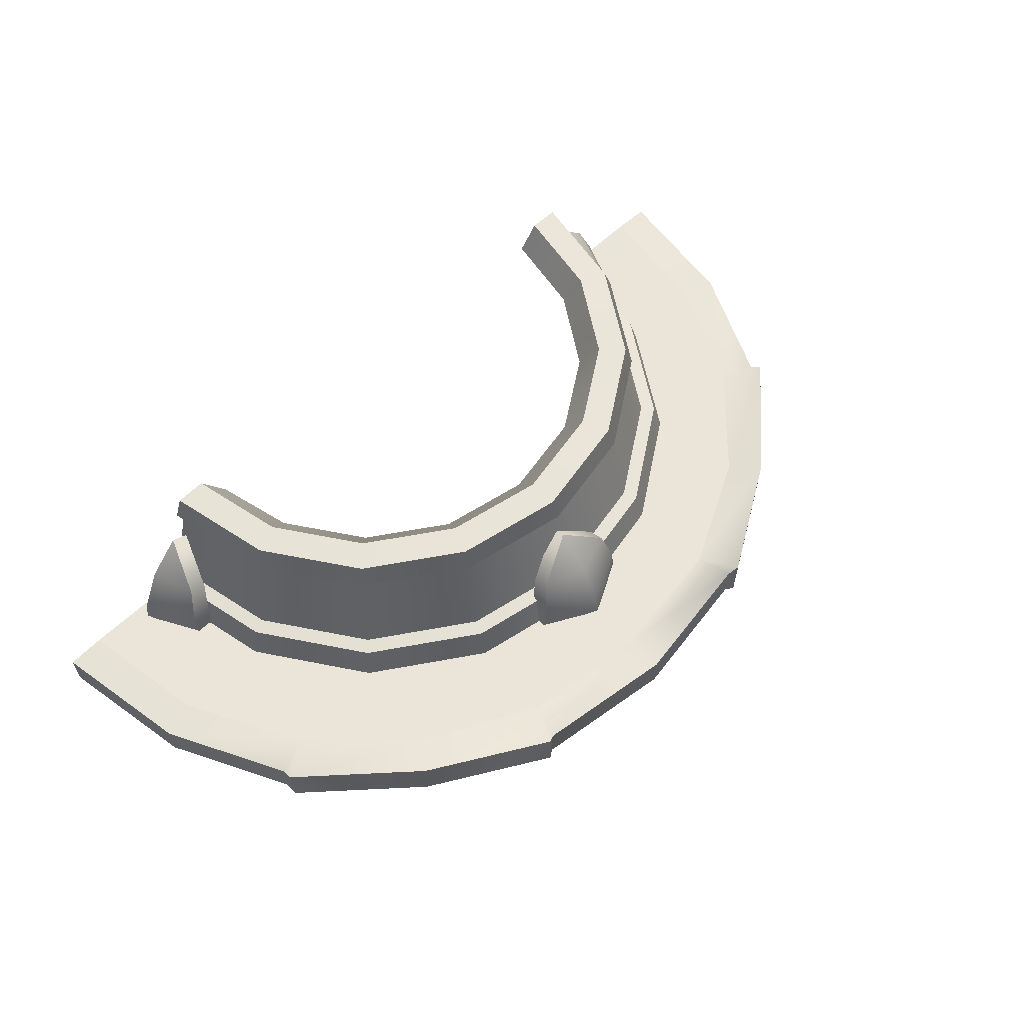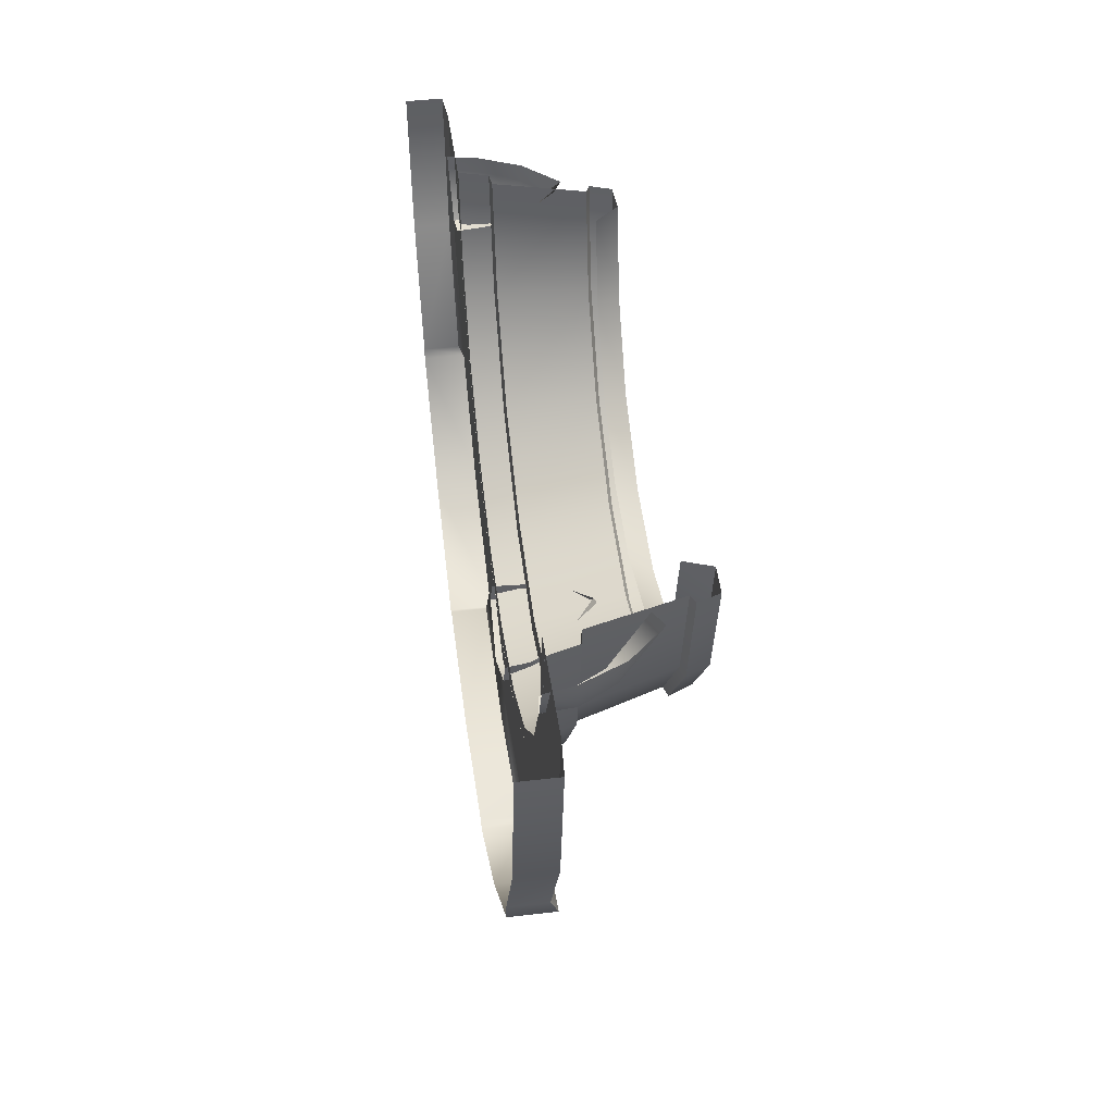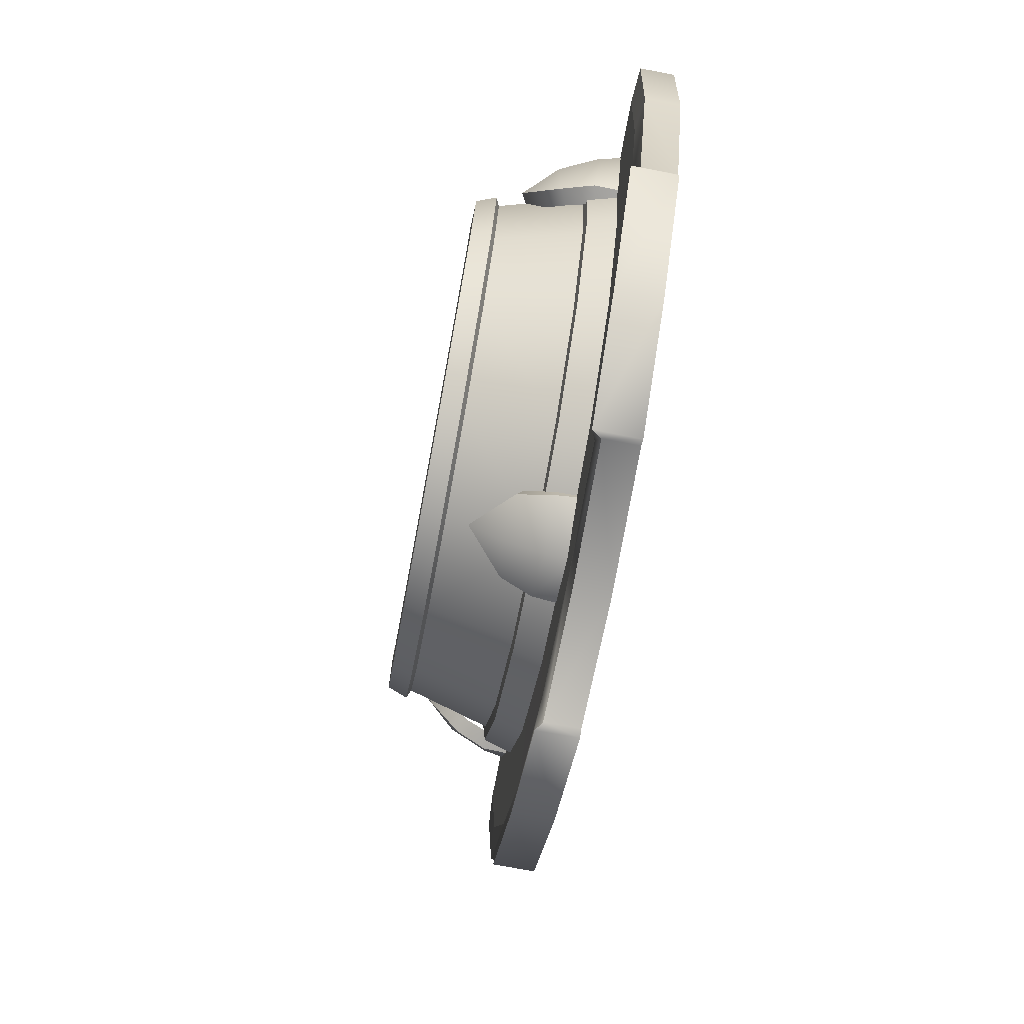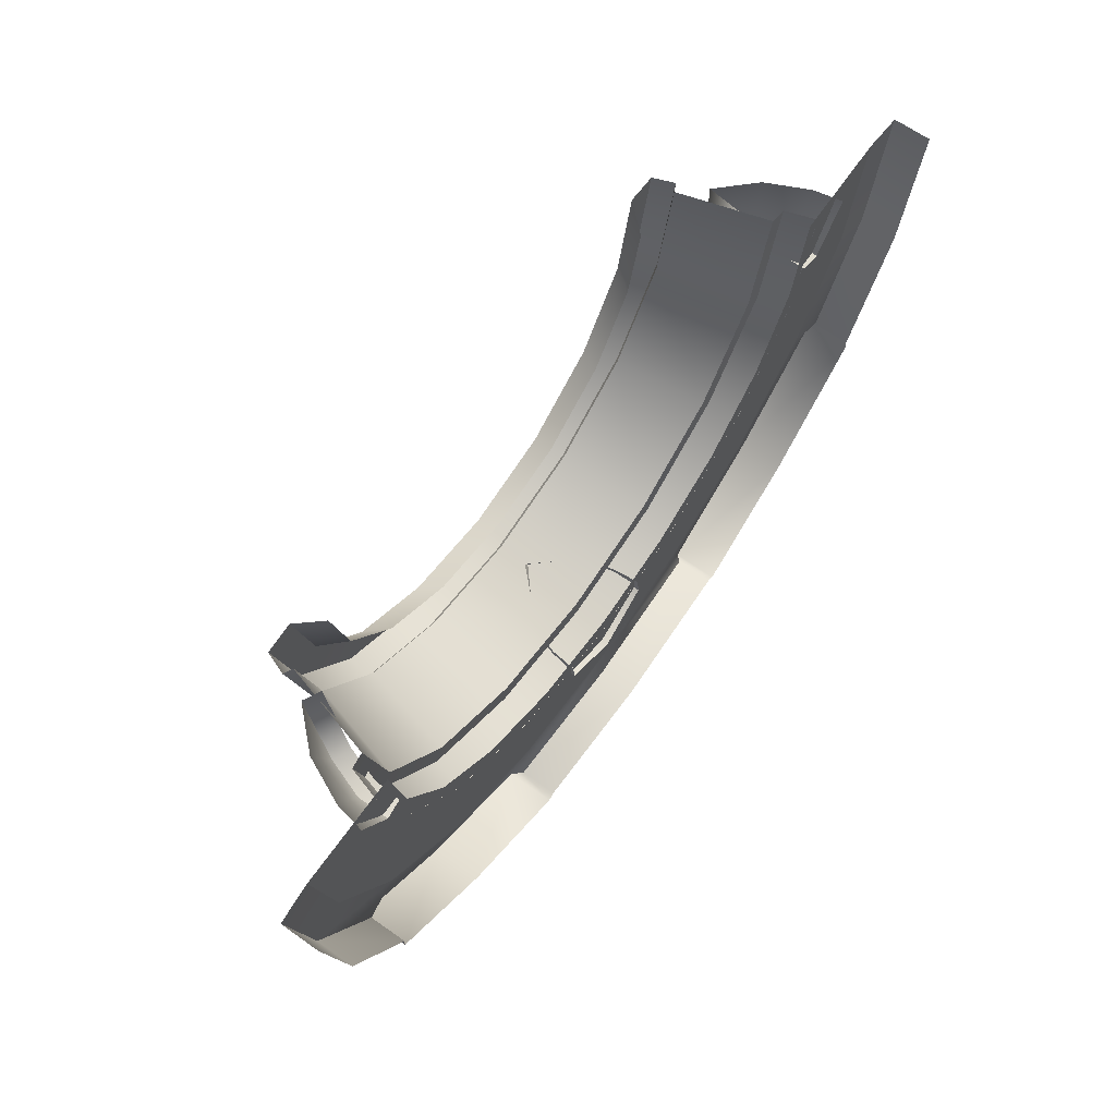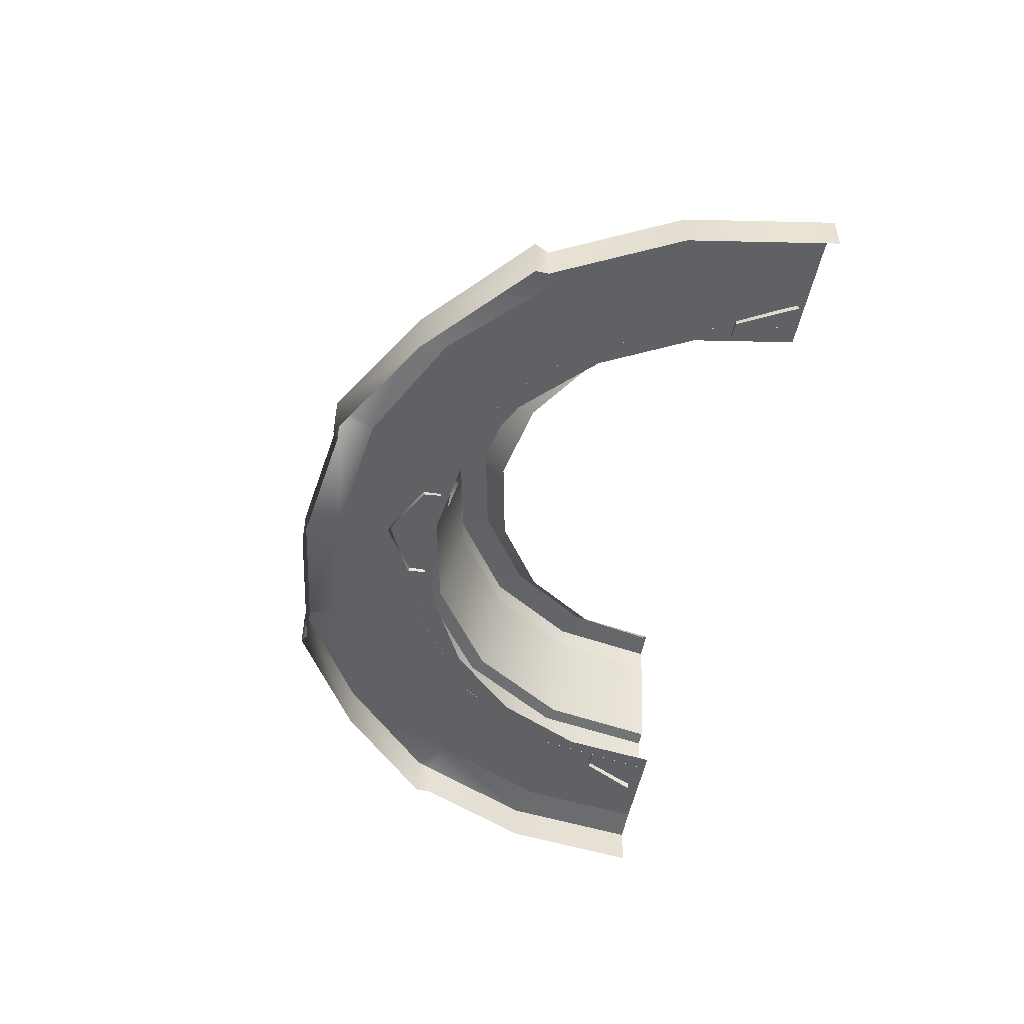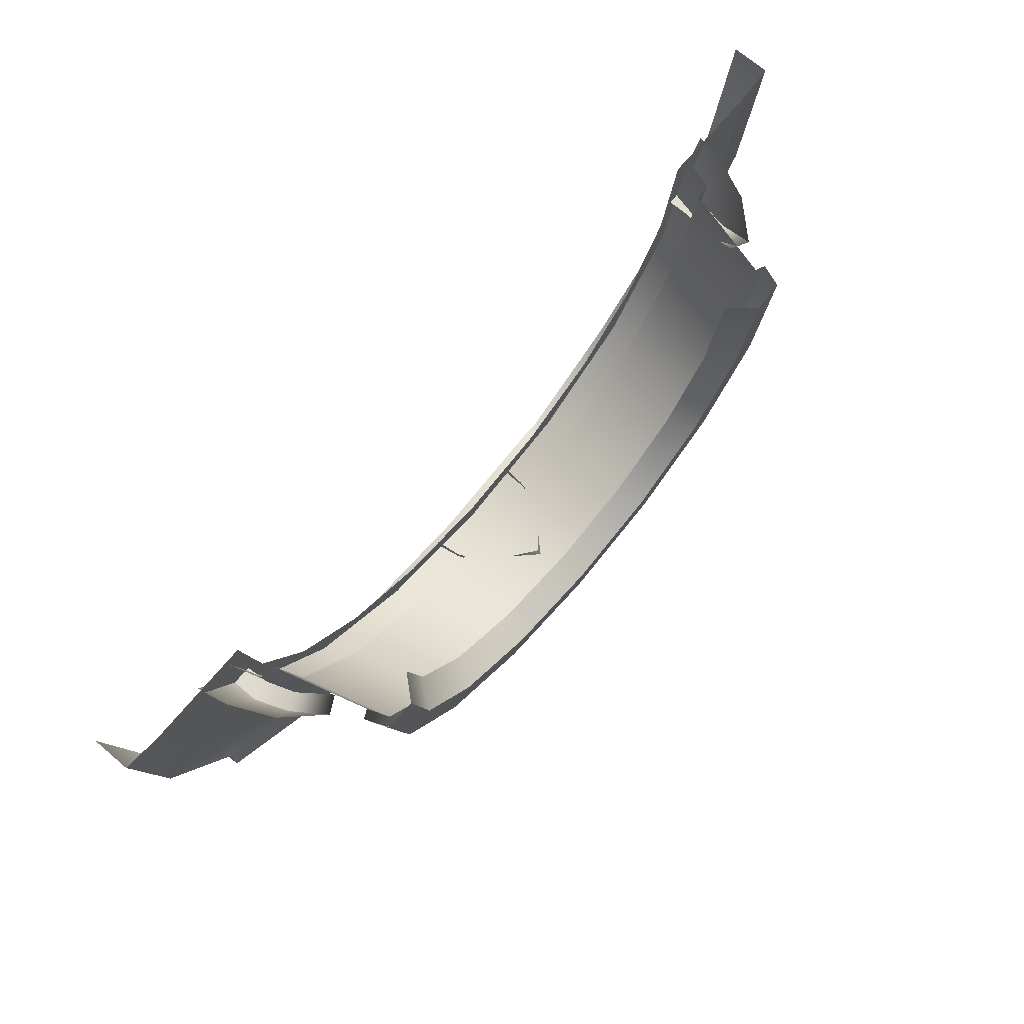
<metadata>
{"format":"obj","ext":"obj","renderer":"f3d","projection":"perspective","resolution":1024,"background":"white","views":[{"elev":59.4,"azim":135.4,"up":"+Y"},{"elev":44.3,"azim":82.2,"up":"+Z"},{"elev":-74.1,"azim":-100.6,"up":"+Z"},{"elev":66.9,"azim":-54.9,"up":"+Z"},{"elev":-49.8,"azim":-100.5,"up":"+Y"},{"elev":71.6,"azim":130.2,"up":"+Z"}]}
</metadata>
<code>
g Libel_Fountain
v -0.9663 0.0814 -0.01705
v -0.8916 0.1618 -0.1488
v -0.9525 0.1522 -0.01705
v -0.8913 0.0855 -0.1558
v -0.8643 0.2453 -0.1226
v -0.9036 0.2584 -0.01705
v -0.821 0.345 -0.01705
v -0.8462 0.08999 -0.1558
v -0.8916 0.1618 -0.1488
v -0.8913 0.0855 -0.1558
v -0.8429 0.1541 -0.1488
v -0.8643 0.2453 -0.1226
v -0.8218 0.2277 -0.1226
v -0.821 0.345 -0.01705
v -0.78 0.3232 -0.01705
v 0.2293 0.1742 -0.7524
v -0.07613 0.09811 -0.8363
v 0.2382 0.09811 -0.7738
v -0.07613 0.1742 -0.8131
v 0.4883 0.1742 -0.5793
v 0.5047 0.09811 -0.5957
v 0.6613 0.1742 -0.3204
v 0.6827 0.09811 -0.3292
v 0.7211 0.1742 -0.01939
v 0.7443 0.09811 -0.01939
v -0.3816 0.1742 -0.7524
v -0.3904 0.09811 -0.7738
v -0.6405 0.1742 -0.5793
v -0.6569 0.09811 -0.5957
v -0.8136 0.1742 -0.3204
v -0.835 0.09811 -0.3292
v -0.8753 0.1742 -0.01939
v -0.8985 0.09811 -0.01939
v 0.1909 0.4019 -0.6596
v -0.07611 0.1785 -0.7756
v 0.215 0.1785 -0.7177
v -0.07613 0.4019 -0.7127
v 0.4173 0.4019 -0.5083
v 0.4618 0.1785 -0.5528
v 0.5685 0.4019 -0.2819
v 0.6267 0.1785 -0.306
v 0.6207 0.4019 -0.01939
v 0.6836 0.1785 -0.01939
v -0.3431 0.4019 -0.6596
v -0.3672 0.1785 -0.7177
v -0.5695 0.4019 -0.5083
v -0.614 0.1785 -0.5528
v -0.7208 0.4019 -0.2819
v -0.7789 0.1785 -0.306
v -0.7749 0.4019 -0.01939
v -0.8378 0.1785 -0.01939
v 0.1915 0.4655 -0.6612
v -0.07613 0.4121 -0.7346
v 0.1993 0.4121 -0.6798
v -0.07613 0.4655 -0.7144
v 0.4185 0.4655 -0.5096
v 0.4327 0.4121 -0.5238
v 0.5701 0.4655 -0.2826
v 0.5887 0.4121 -0.2903
v 0.6224 0.4655 -0.01939
v 0.6425 0.4121 -0.01939
v -0.3438 0.4655 -0.6612
v -0.3515 0.4121 -0.6798
v -0.5707 0.4655 -0.5096
v -0.585 0.4121 -0.5238
v -0.7224 0.4655 -0.2826
v -0.741 0.4121 -0.2903
v -0.7766 0.4655 -0.01939
v -0.7967 0.4121 -0.01939
v 0.1632 0.4682 -0.5926
v -0.07613 0.4655 -0.7144
v 0.1915 0.4655 -0.6612
v -0.07611 0.4682 -0.6402
v 0.3661 0.4682 -0.457
v 0.4185 0.4655 -0.5096
v 0.5017 0.4682 -0.2541
v 0.5701 0.4655 -0.2826
v 0.5483 0.4682 -0.01939
v 0.6224 0.4655 -0.01939
v -0.3154 0.4682 -0.5926
v -0.3438 0.4655 -0.6612
v -0.5183 0.4682 -0.457
v -0.5707 0.4655 -0.5096
v -0.6539 0.4682 -0.2541
v -0.7224 0.4655 -0.2826
v -0.7025 0.4682 -0.01939
v -0.7766 0.4655 -0.01939
v 0.1434 0.4074 -0.5447
v -0.07611 0.4682 -0.6402
v 0.1632 0.4682 -0.5926
v -0.07611 0.4074 -0.5884
v 0.3294 0.4074 -0.4204
v 0.3661 0.4682 -0.457
v 0.4538 0.4074 -0.2343
v 0.5017 0.4682 -0.2541
v 0.4964 0.4074 -0.04596
v 0.5483 0.4682 -0.01939
v -0.2956 0.4074 -0.5447
v -0.3154 0.4682 -0.5926
v -0.4816 0.4074 -0.4204
v -0.5183 0.4682 -0.457
v -0.606 0.4074 -0.2343
v -0.6539 0.4682 -0.2541
v -0.6506 0.4074 -0.01939
v -0.7025 0.4682 -0.01939
v -0.07613 0.4121 -0.7346
v 0.1909 0.4019 -0.6596
v 0.1993 0.4121 -0.6798
v -0.07613 0.4019 -0.7127
v 0.4173 0.4019 -0.5083
v 0.4327 0.4121 -0.5238
v 0.5685 0.4019 -0.2819
v 0.5887 0.4121 -0.2903
v 0.6207 0.4019 -0.01939
v 0.6425 0.4121 -0.01939
v -0.3431 0.4019 -0.6596
v -0.3515 0.4121 -0.6798
v -0.5695 0.4019 -0.5083
v -0.585 0.4121 -0.5238
v -0.7208 0.4019 -0.2819
v -0.741 0.4121 -0.2903
v -0.7749 0.4019 -0.01939
v -0.7967 0.4121 -0.01939
v -0.07611 0.1785 -0.7756
v 0.2293 0.1742 -0.7524
v 0.215 0.1785 -0.7177
v -0.07613 0.1742 -0.8131
v 0.4883 0.1742 -0.5793
v 0.4618 0.1785 -0.5528
v 0.6613 0.1742 -0.3204
v 0.6267 0.1785 -0.306
v 0.7211 0.1742 -0.01939
v 0.6836 0.1785 -0.01939
v -0.3816 0.1742 -0.7524
v -0.3672 0.1785 -0.7177
v -0.6405 0.1742 -0.5793
v -0.614 0.1785 -0.5528
v -0.8136 0.1742 -0.3204
v -0.7789 0.1785 -0.306
v -0.8753 0.1742 -0.01939
v -0.8378 0.1785 -0.01939
v 0.8271 0.0814 -0.03352
v 0.7524 0.1618 -0.1652
v 0.7521 0.0855 -0.1722
v 0.8133 0.1522 -0.03352
v 0.7251 0.2453 -0.1391
v 0.7644 0.2584 -0.03352
v 0.6818 0.345 -0.03352
v 0.707 0.08999 -0.1722
v 0.7524 0.1618 -0.1652
v 0.7037 0.1541 -0.1652
v 0.7521 0.0855 -0.1722
v 0.7251 0.2453 -0.1391
v 0.6826 0.2277 -0.1391
v 0.6818 0.345 -0.03352
v 0.6408 0.3232 -0.03352
v 0.2789 0.09267 -1.076
v -0.07349 2.018e-07 -1.127
v 0.2789 1.996e-07 -1.076
v -0.0735 0.09267 -1.127
v 0.2979 2.002e-07 -1.089
v 0.2992 0.1102 -1.088
v 0.594 2.689e-07 -0.9156
v 0.594 0.1102 -0.9156
v 0.8587 3.349e-07 -0.6798
v 0.8595 0.1102 -0.6791
v 0.8574 1.809e-07 -0.6473
v 0.8574 0.09267 -0.6473
v 1.005 0.09267 -0.3505
v 1.005 1.679e-07 -0.3505
v 1.059 0.09267 -3.011e-07
v 1.059 1.526e-07 -3.052e-07
v -0.4259 0.09267 -1.076
v -0.4259 2.759e-07 -1.076
v -0.4449 2.002e-07 -1.089
v -0.4461 0.119 -1.088
v -0.741 1.926e-07 -0.9156
v -0.741 0.119 -0.9156
v -1.006 3.349e-07 -0.6798
v -1.006 0.119 -0.6791
v -1.004 2.572e-07 -0.6473
v -1.004 0.09267 -0.6473
v -1.152 0.09267 -0.3505
v -1.152 1.679e-07 -0.3505
v -1.208 0.09267 1.225e-06
v -1.208 -5.336e-14 1.221e-06
v 0.1709 0.09814 -0.742
v -0.0735 0.09915 -1.033
v 0.2507 0.09916 -0.9893
v -0.07341 0.09814 -0.7802
v 0.388 0.09814 -0.6314
v 0.5403 0.09916 -0.8417
v 0.5603 0.09814 -0.4591
v 0.7702 0.09916 -0.6119
v 0.6709 0.09814 -0.242
v 0.9178 0.09916 -0.3223
v 0.7084 0.09814 -3.009e-07
v 0.9681 0.09916 -3.008e-07
v -0.3177 0.09814 -0.742
v -0.3977 0.09916 -0.9893
v -0.5348 0.09814 -0.6314
v -0.6873 0.09916 -0.8417
v -0.7071 0.09814 -0.4591
v -0.9172 0.09916 -0.6119
v -0.8177 0.09814 -0.242
v -1.065 0.09916 -0.3223
v -0.8565 0.09814 1.225e-06
v -1.116 0.09916 1.225e-06
v -0.0735 0.09915 -1.033
v 0.2789 0.09267 -1.076
v 0.2507 0.09916 -0.9893
v -0.0735 0.09267 -1.127
v 0.2992 0.1102 -1.088
v 0.594 0.1102 -0.9156
v 0.5403 0.09916 -0.8417
v 0.8595 0.1102 -0.6791
v 0.7702 0.09916 -0.6119
v 0.8574 0.09267 -0.6473
v 1.005 0.09267 -0.3505
v 0.9178 0.09916 -0.3223
v 1.059 0.09267 -3.011e-07
v 0.9681 0.09916 -3.008e-07
v -0.4259 0.09267 -1.076
v -0.3977 0.09916 -0.9893
v -0.4461 0.119 -1.088
v -0.741 0.119 -0.9156
v -0.6873 0.09916 -0.8417
v -1.006 0.119 -0.6791
v -0.9172 0.09916 -0.6119
v -1.004 0.09267 -0.6473
v -1.152 0.09267 -0.3505
v -1.065 0.09916 -0.3223
v -1.208 0.09267 1.225e-06
v -1.116 0.09916 1.225e-06
v -0.2078 0.163 -0.8256
v -0.07599 0.0814 -0.9023
v -0.07599 0.1522 -0.8885
v -0.2148 0.0855 -0.8273
v 0.05573 0.1618 -0.8276
v 0.06274 0.0855 -0.8273
v -0.07599 0.2584 -0.8396
v -0.1862 0.2455 -0.8003
v -0.07599 0.345 -0.757
v 0.02954 0.2453 -0.8003
v -0.2078 0.1541 -0.7789
v -0.2148 0.0855 -0.8273
v -0.2078 0.163 -0.8256
v -0.2148 0.08999 -0.7822
v -0.1862 0.2278 -0.7578
v -0.1862 0.2455 -0.8003
v -0.07599 0.3232 -0.716
v -0.07599 0.345 -0.757
v 0.02954 0.2277 -0.7578
v 0.02954 0.2453 -0.8003
v 0.05573 0.1541 -0.7789
v 0.05573 0.1618 -0.8276
v 0.06274 0.08999 -0.7822
v 0.06274 0.0855 -0.8273
g Libel_Fountain_0
f 3 2 1
f 4 1 2
f 2 3 5
f 6 5 3
f 6 7 5
f 10 9 8
f 11 8 9
f 9 12 11
f 13 11 12
f 12 14 13
f 15 13 14
f 18 17 16
f 19 16 17
f 16 20 18
f 21 18 20
f 20 22 21
f 23 21 22
f 22 24 23
f 25 23 24
f 19 17 26
f 27 26 17
f 26 27 28
f 29 28 27
f 28 29 30
f 31 30 29
f 30 31 32
f 33 32 31
f 36 35 34
f 37 34 35
f 34 38 36
f 39 36 38
f 38 40 39
f 41 39 40
f 40 42 41
f 43 41 42
f 37 35 44
f 45 44 35
f 44 45 46
f 47 46 45
f 46 47 48
f 49 48 47
f 48 49 50
f 51 50 49
f 54 53 52
f 55 52 53
f 52 56 54
f 57 54 56
f 56 58 57
f 59 57 58
f 58 60 59
f 61 59 60
f 55 53 62
f 63 62 53
f 62 63 64
f 65 64 63
f 64 65 66
f 67 66 65
f 66 67 68
f 69 68 67
f 72 71 70
f 73 70 71
f 70 74 72
f 75 72 74
f 74 76 75
f 77 75 76
f 76 78 77
f 79 77 78
f 73 71 80
f 81 80 71
f 80 81 82
f 83 82 81
f 82 83 84
f 85 84 83
f 84 85 86
f 87 86 85
f 90 89 88
f 91 88 89
f 88 92 90
f 93 90 92
f 92 94 93
f 95 93 94
f 94 96 95
f 97 95 96
f 91 89 98
f 99 98 89
f 98 99 100
f 101 100 99
f 100 101 102
f 103 102 101
f 102 103 104
f 105 104 103
f 108 107 106
f 109 106 107
f 107 108 110
f 111 110 108
f 110 111 112
f 113 112 111
f 112 113 114
f 115 114 113
f 109 116 106
f 117 106 116
f 116 118 117
f 119 117 118
f 118 120 119
f 121 119 120
f 120 122 121
f 123 121 122
f 126 125 124
f 127 124 125
f 125 126 128
f 129 128 126
f 128 129 130
f 131 130 129
f 130 131 132
f 133 132 131
f 127 134 124
f 135 124 134
f 134 136 135
f 137 135 136
f 136 138 137
f 139 137 138
f 138 140 139
f 141 139 140
f 144 143 142
f 145 142 143
f 143 146 145
f 147 145 146
f 148 147 146
f 151 150 149
f 152 149 150
f 150 151 153
f 154 153 151
f 153 154 155
f 156 155 154
f 159 158 157
f 160 157 158
f 159 157 161
f 162 161 157
f 161 162 163
f 164 163 162
f 163 164 165
f 166 165 164
f 165 166 167
f 168 167 166
f 168 169 167
f 170 167 169
f 169 171 170
f 172 170 171
f 160 158 173
f 174 173 158
f 174 175 173
f 176 173 175
f 175 177 176
f 178 176 177
f 177 179 178
f 180 178 179
f 179 181 180
f 182 180 181
f 182 181 183
f 184 183 181
f 183 184 185
f 186 185 184
f 189 188 187
f 190 187 188
f 187 191 189
f 192 189 191
f 191 193 192
f 194 192 193
f 193 195 194
f 196 194 195
f 195 197 196
f 198 196 197
f 190 188 199
f 200 199 188
f 199 200 201
f 202 201 200
f 201 202 203
f 204 203 202
f 203 204 205
f 206 205 204
f 205 206 207
f 208 207 206
f 211 210 209
f 212 209 210
f 213 210 211
f 213 211 214
f 215 214 211
f 214 215 216
f 217 216 215
f 217 218 216
f 218 217 219
f 220 219 217
f 219 220 221
f 222 221 220
f 212 223 209
f 224 209 223
f 223 225 224
f 225 226 224
f 227 224 226
f 226 228 227
f 229 227 228
f 230 229 228
f 230 231 229
f 232 229 231
f 231 233 232
f 234 232 233
f 237 236 235
f 238 235 236
f 237 239 236
f 240 236 239
f 237 235 241
f 242 241 235
f 242 243 241
f 241 243 244
f 239 237 244
f 241 244 237
f 247 246 245
f 248 245 246
f 245 249 247
f 250 247 249
f 249 251 250
f 252 250 251
f 251 253 252
f 254 252 253
f 253 255 254
f 256 254 255
f 255 257 256
f 258 256 257

</code>
